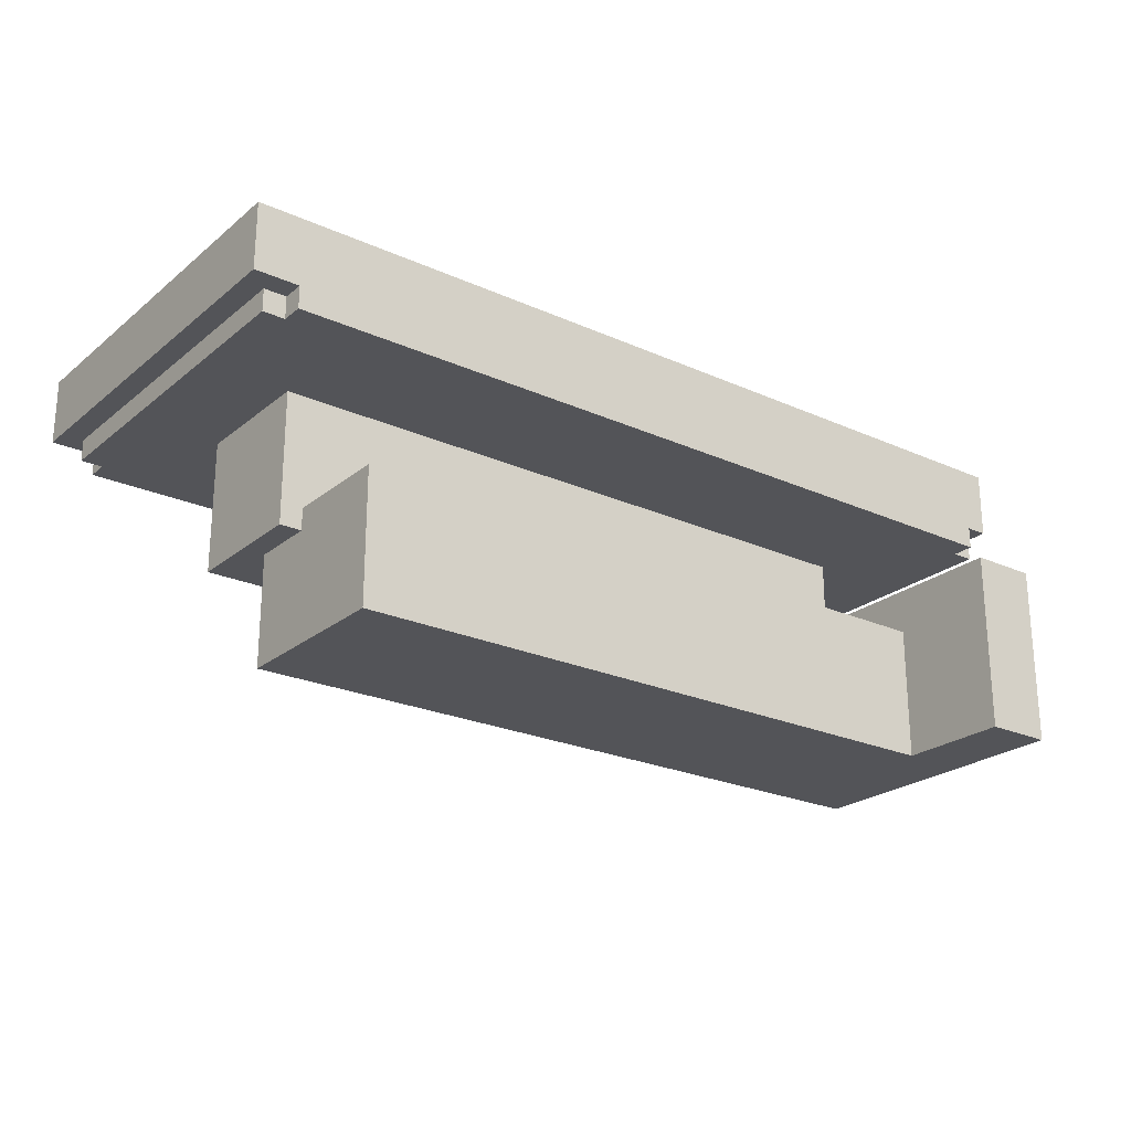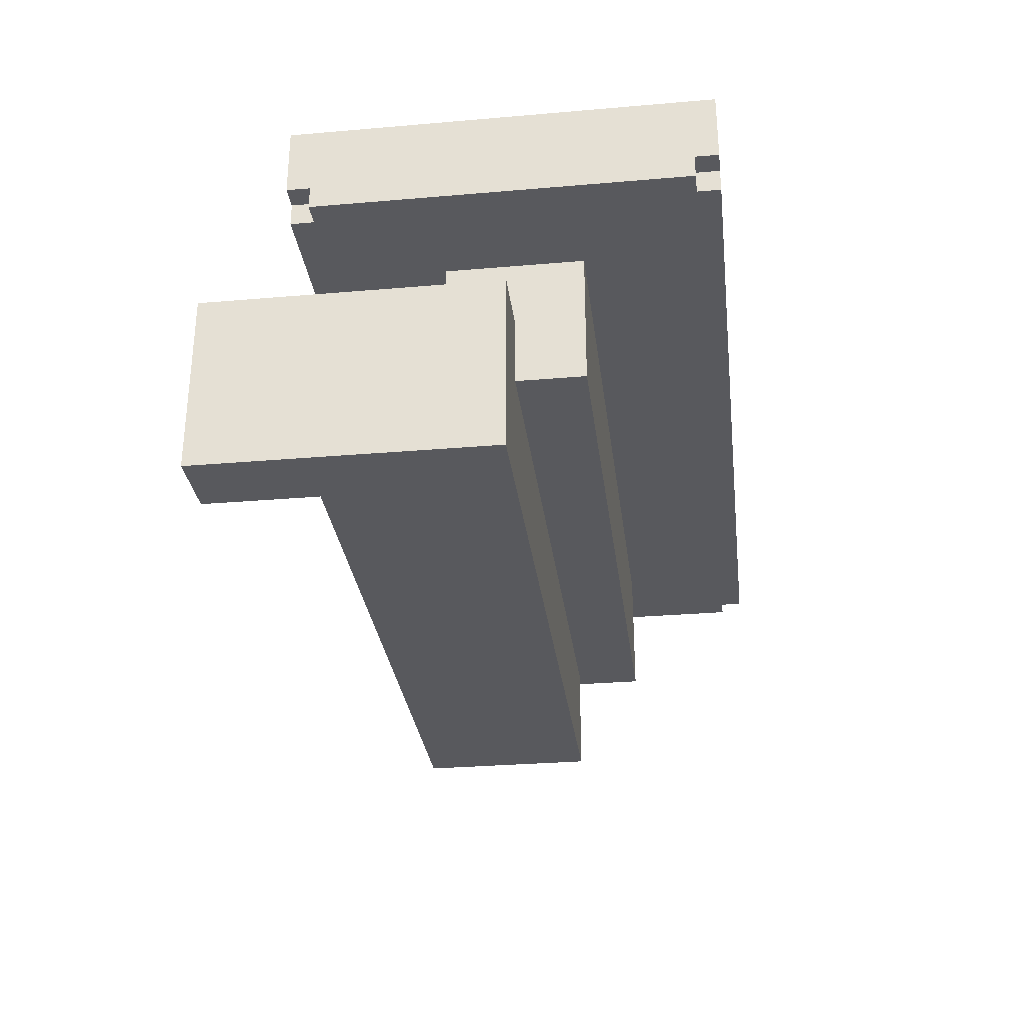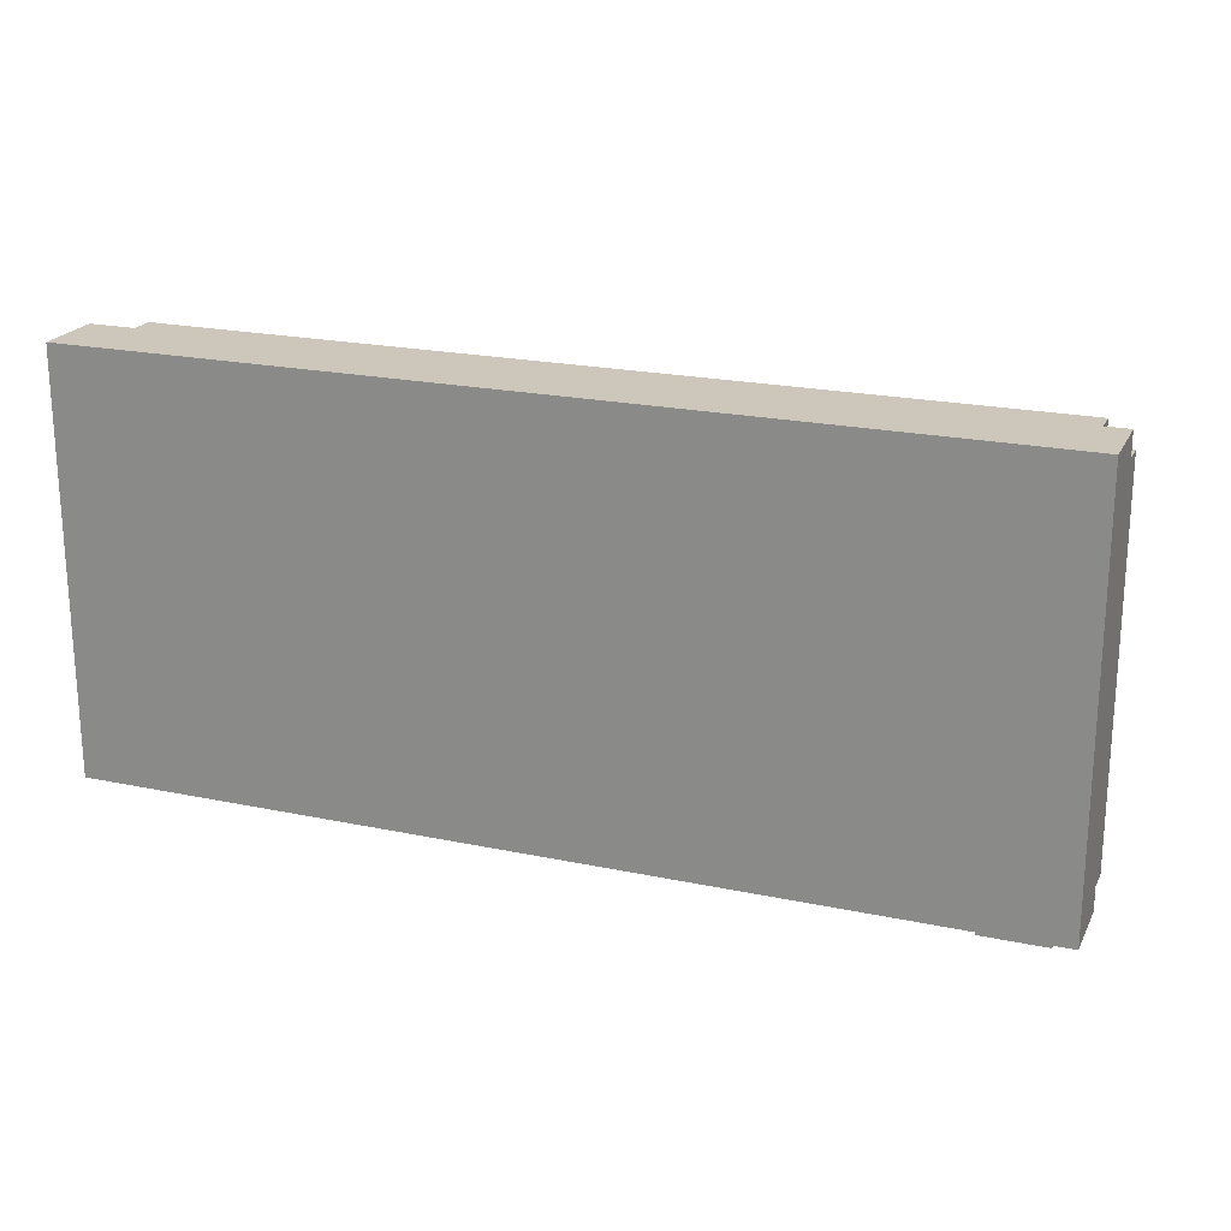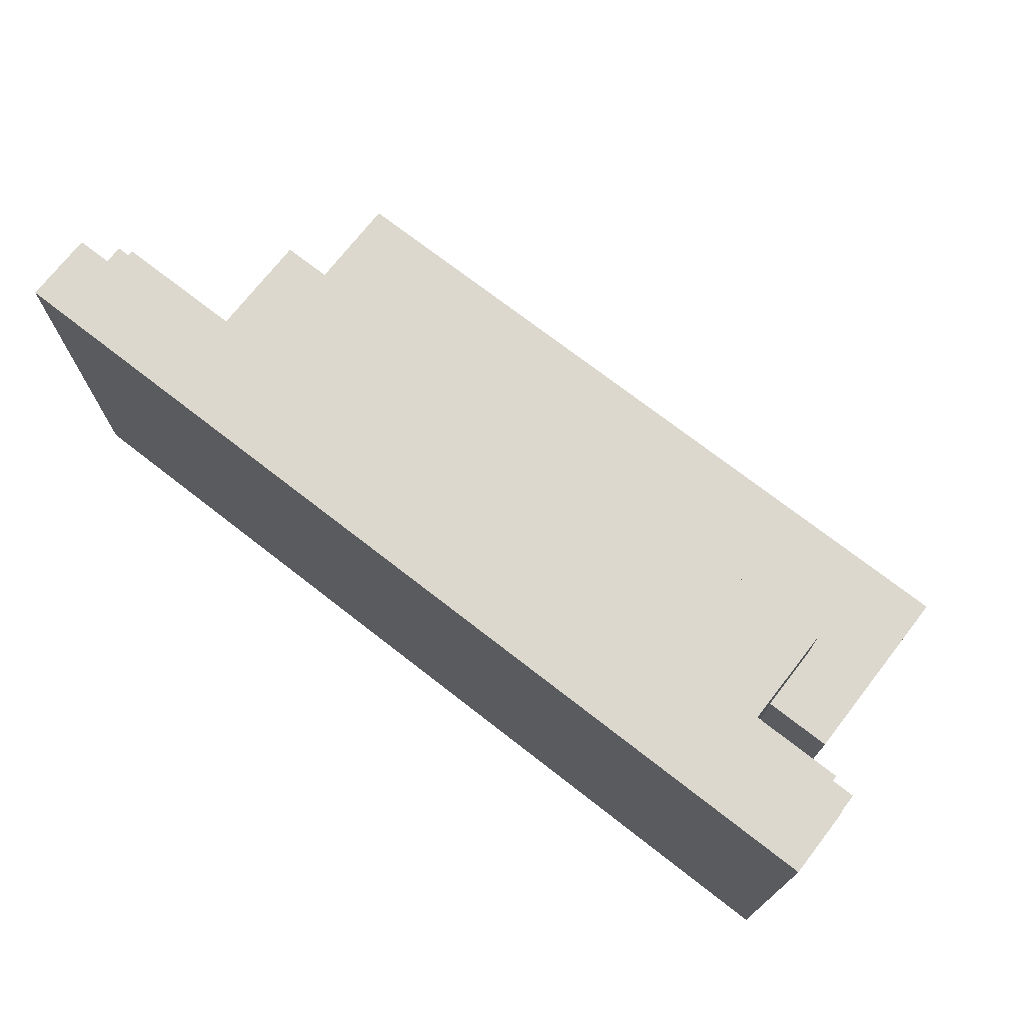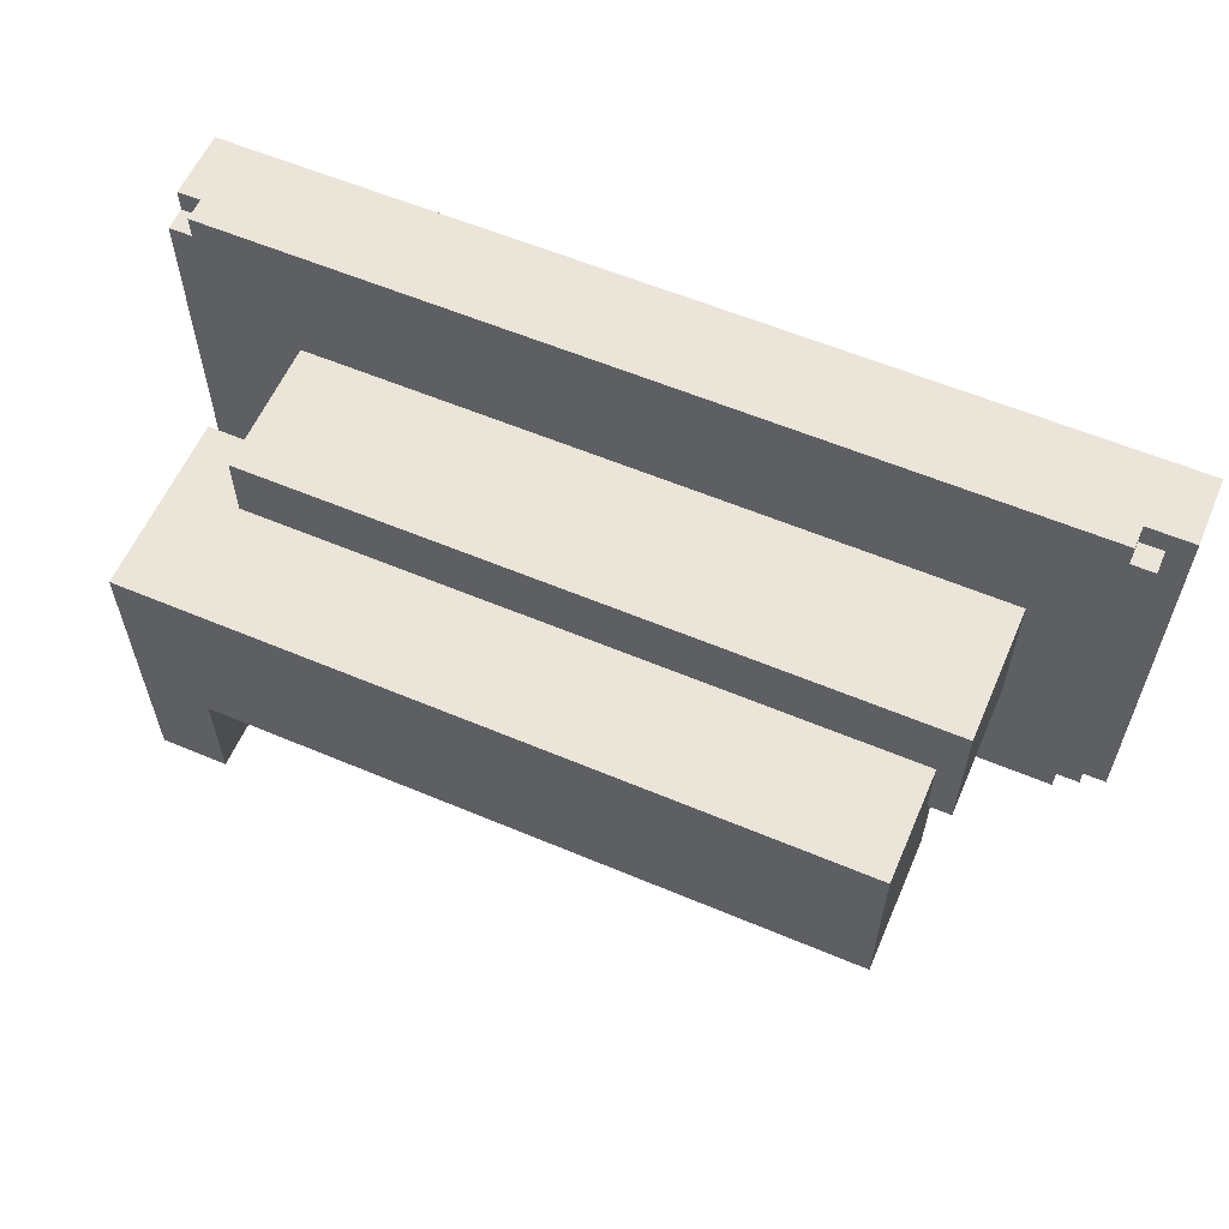
<metadata>
{"format":"obj","ext":"obj","renderer":"f3d","projection":"perspective","resolution":1024,"background":"white","views":[{"elev":-23.6,"azim":143.0,"up":"+Y"},{"elev":-30.2,"azim":-82.9,"up":"+Y"},{"elev":21.3,"azim":-159.4,"up":"+Z"},{"elev":72.5,"azim":-142.1,"up":"+Z"},{"elev":59.1,"azim":23.4,"up":"+Z"}]}
</metadata>
<code>
o
v -2 1.1 1.1
v -2 1.1 -0.5
v -2 1.2 1.2
v -2 1.2 1.1
v -2 1.2 -0.5
v -2 1.2 -0.6
v -2 1.3 1.2
v -2 1.3 -0.6
v -2 1.4 1.2
v -2 1.4 -0.6
v -2 1.5 1.2
v -2 1.5 -0.6
v -1.9 1.1 1.2
v -1.9 1.1 1.1
v -1.9 1.1 -0.5
v -1.9 1.1 -0.6
v -1.9 1.2 1.2
v -1.9 1.2 1.1
v -1.9 1.2 -0.5
v -1.9 1.2 -0.6
v -1.8 0 0.3
v -1.8 0 -1
v -1.8 0.8 0.3
v -1.8 0.8 -1
v -1.5 0.5 0.6
v -1.5 0.5 0.3
v -1.5 0.8 0.6
v -1.5 0.8 0.3
v -1.5 0.8 -1.192e-07
v -1.5 0.9 0.6
v -1.5 0.9 -1.192e-07
v -1.5 1 0.6
v -1.5 1 -1.192e-07
v -1.5 1.1 0.6
v -1.5 1.1 -1.192e-07
v -1.5 0 -0.5
v -1.5 0 -0.9
v -1.5 0 -1
v -1.5 0.2 -0.9
v -1.5 0.2 -1
v -1.5 0.6 -1.192e-07
v -1.5 0.6 -0.5
v -1.5 0.8 -1.192e-07
v -1.5 0.8 -1
v 1.4 0 0.3
v 1.4 0 -0.5
v 1.4 0.5 0.3
v 1.4 0.5 -1.192e-07
v 1.4 0.6 -1.192e-07
v 1.4 0.6 -0.5
v 1.5 0.5 0.6
v 1.5 0.5 -1.192e-07
v 1.5 0.8 0.6
v 1.5 0.8 -1.192e-07
v 1.5 0.9 0.6
v 1.5 0.9 -1.192e-07
v 1.5 1 0.6
v 1.5 1 -1.192e-07
v 1.5 1.1 0.6
v 1.5 1.1 -1.192e-07
v 1.8 1.1 1.2
v 1.8 1.1 1.1
v 1.8 1.1 -0.5
v 1.8 1.1 -0.6
v 1.8 1.2 1.2
v 1.8 1.2 1.1
v 1.8 1.2 -0.5
v 1.8 1.2 -0.6
v 1.9 1.1 1.1
v 1.9 1.1 -0.5
v 1.9 1.2 1.1
v 1.9 1.2 -0.5
v 2 1.2 1.2
v 2 1.2 -0.6
v 2 1.3 1.2
v 2 1.3 -0.6
v 2 1.4 1.2
v 2 1.4 -0.6
v 2 1.5 1.2
v 2 1.5 -0.6
v -2 1.2 1.2
v -2 1.3 1.2
v -2 1.4 1.2
v -2 1.5 1.2
v -1.9 1.1 1.2
v -1.9 1.2 1.2
v -0.7 1.4 1.2
v -0.7 1.5 1.2
v 0.7 1.4 1.2
v 0.7 1.5 1.2
v 1.6 1.4 1.2
v 1.6 1.5 1.2
v 1.8 1.1 1.2
v 1.8 1.2 1.2
v 2 1.2 1.2
v 2 1.3 1.2
v 2 1.4 1.2
v 2 1.5 1.2
v -2 1.1 1.1
v -2 1.2 1.1
v -1.9 1.1 1.1
v -1.9 1.2 1.1
v 1.8 1.1 1.1
v 1.8 1.2 1.1
v 1.9 1.1 1.1
v 1.9 1.2 1.1
v -1.5 0.5 0.6
v -1.5 0.8 0.6
v -1.5 0.9 0.6
v -1.5 1 0.6
v -1.5 1.1 0.6
v 1.5 0.5 0.6
v 1.5 0.8 0.6
v 1.5 0.9 0.6
v 1.5 1 0.6
v 1.5 1.1 0.6
v -1.8 0 0.3
v -1.8 0.8 0.3
v -1.5 0.5 0.3
v -1.5 0.8 0.3
v 1.4 0 0.3
v 1.4 0.5 0.3
v -1.5 0.6 -1.192e-07
v -1.5 0.8 -1.192e-07
v -1.5 0.9 -1.192e-07
v -1.5 1 -1.192e-07
v -1.5 1.1 -1.192e-07
v 1.4 0.5 -1.192e-07
v 1.4 0.6 -1.192e-07
v 1.5 0.5 -1.192e-07
v 1.5 0.8 -1.192e-07
v 1.5 0.9 -1.192e-07
v 1.5 1 -1.192e-07
v 1.5 1.1 -1.192e-07
v -2 1.1 -0.5
v -2 1.2 -0.5
v -1.9 1.1 -0.5
v -1.9 1.2 -0.5
v -1.5 0 -0.5
v -1.5 0.6 -0.5
v 1.4 0 -0.5
v 1.4 0.6 -0.5
v 1.8 1.1 -0.5
v 1.8 1.2 -0.5
v 1.9 1.1 -0.5
v 1.9 1.2 -0.5
v -2 1.2 -0.6
v -2 1.3 -0.6
v -2 1.4 -0.6
v -2 1.5 -0.6
v -1.9 1.1 -0.6
v -1.9 1.2 -0.6
v -1.5 1.4 -0.6
v -1.5 1.5 -0.6
v -0.5 1.4 -0.6
v -0.5 1.5 -0.6
v 2.384e-07 1.4 -0.6
v 2.384e-07 1.5 -0.6
v 1.8 1.1 -0.6
v 1.8 1.2 -0.6
v 2 1.2 -0.6
v 2 1.3 -0.6
v 2 1.4 -0.6
v 2 1.5 -0.6
v -1.8 0 -1
v -1.8 0.8 -1
v -1.6 0 -1
v -1.6 0.2 -1
v -1.5 0 -1
v -1.5 0.2 -1
v -1.5 0.8 -1
v -1.8 0 0.3
v 1.4 0 0.3
v -1.5 0 -0.5
v 1.4 0 -0.5
v -1.6 0 -0.9
v -1.5 0 -0.9
v -1.8 0 -1
v -1.6 0 -1
v -1.5 0 -1
v -1.5 0.5 0.6
v 1.5 0.5 0.6
v -1.5 0.5 0.3
v 1.4 0.5 0.3
v 1.4 0.5 -1.192e-07
v 1.5 0.5 -1.192e-07
v -1.9 1.1 1.2
v 1.8 1.1 1.2
v -2 1.1 1.1
v -1.9 1.1 1.1
v 1.8 1.1 1.1
v 1.9 1.1 1.1
v -1.5 1.1 0.6
v 1.5 1.1 0.6
v -1.5 1.1 -1.192e-07
v 1.5 1.1 -1.192e-07
v -2 1.1 -0.5
v -1.9 1.1 -0.5
v 1.8 1.1 -0.5
v 1.9 1.1 -0.5
v -1.9 1.1 -0.6
v 1.8 1.1 -0.6
v -2 1.2 1.2
v -1.9 1.2 1.2
v 1.8 1.2 1.2
v 2 1.2 1.2
v -2 1.2 1.1
v -1.9 1.2 1.1
v 1.8 1.2 1.1
v 1.9 1.2 1.1
v -2 1.2 -0.5
v -1.9 1.2 -0.5
v 1.8 1.2 -0.5
v 1.9 1.2 -0.5
v -2 1.2 -0.6
v -1.9 1.2 -0.6
v 1.8 1.2 -0.6
v 2 1.2 -0.6
v -1.5 0.6 -1.192e-07
v 1.4 0.6 -1.192e-07
v -1.5 0.6 -0.5
v 1.4 0.6 -0.5
v -1.8 0.8 0.3
v -1.5 0.8 0.3
v -1.5 0.8 -1.192e-07
v -1.8 0.8 -1
v -1.5 0.8 -1
v -2 1.5 1.2
v -0.7 1.5 1.2
v 0.7 1.5 1.2
v 1.6 1.5 1.2
v 2 1.5 1.2
v -0.8 1.5 1.1
v -0.7 1.5 1.1
v 1.5 1.5 1.1
v 1.6 1.5 1.1
v -1 1.5 1
v -0.8 1.5 1
v 0.6 1.5 1
v 0.7 1.5 1
v 1.4 1.5 1
v 1.5 1.5 1
v 0.5 1.5 0.9
v 0.6 1.5 0.9
v 1.3 1.5 0.8
v 1.4 1.5 0.8
v -1.1 1.5 0.7
v -1 1.5 0.7
v 0.3 1.5 0.7
v 0.5 1.5 0.7
v 1.2 1.5 0.7
v 1.3 1.5 0.7
v -1.2 1.5 0.6
v -1.1 1.5 0.6
v 1.1 1.5 0.6
v 1.2 1.5 0.6
v 1 1.5 0.5
v 1.1 1.5 0.5
v -1.3 1.5 0.4
v -1.2 1.5 0.4
v 0.2 1.5 0.4
v 0.3 1.5 0.4
v 0.9 1.5 0.4
v 1 1.5 0.4
v 0.1 1.5 0.3
v 0.2 1.5 0.3
v -1.5 1.5 0.2
v -1.3 1.5 0.2
v 2.384e-07 1.5 0.2
v 0.1 1.5 0.2
v 0.8 1.5 0.2
v 0.9 1.5 0.2
v -0.1 1.5 0.1
v 2.384e-07 1.5 0.1
v 0.7 1.5 0.1
v 0.8 1.5 0.1
v -1.6 1.5 -1.192e-07
v -1.5 1.5 -1.192e-07
v -0.2 1.5 -1.192e-07
v -0.1 1.5 -1.192e-07
v 0.6 1.5 -1.192e-07
v 0.7 1.5 -1.192e-07
v 0.5 1.5 -0.1
v 0.6 1.5 -0.1
v -0.3 1.5 -0.2
v -0.2 1.5 -0.2
v 0.4 1.5 -0.2
v 0.5 1.5 -0.2
v 0.2 1.5 -0.3
v 0.4 1.5 -0.3
v -0.4 1.5 -0.4
v -0.3 1.5 -0.4
v 0.1 1.5 -0.4
v 0.2 1.5 -0.4
v -1.6 1.5 -0.5
v -1.5 1.5 -0.5
v -0.5 1.5 -0.5
v -0.4 1.5 -0.5
v 2.384e-07 1.5 -0.5
v 0.1 1.5 -0.5
v -2 1.5 -0.6
v -1.5 1.5 -0.6
v -0.5 1.5 -0.6
v 2.384e-07 1.5 -0.6
v 2 1.5 -0.6
f 4 2 1
f 5 2 4
f 7 4 3
f 7 6 5
f 7 5 4
f 8 6 7
f 9 8 7
f 10 8 9
f 11 10 9
f 12 10 11
f 17 14 13
f 18 14 17
f 19 16 15
f 20 16 19
f 23 22 21
f 24 22 23
f 27 26 25
f 28 26 27
f 30 28 27
f 30 29 28
f 31 29 30
f 32 31 30
f 33 31 32
f 34 33 32
f 35 33 34
f 36 37 39
f 37 38 39
f 39 38 40
f 36 39 42
f 39 40 42
f 41 42 43
f 42 40 44
f 43 42 44
f 45 46 47
f 47 46 48
f 48 46 49
f 49 46 50
f 51 52 53
f 53 52 54
f 53 54 55
f 55 54 56
f 55 56 57
f 57 56 58
f 57 58 59
f 59 58 60
f 61 62 65
f 65 62 66
f 63 64 67
f 67 64 68
f 69 70 71
f 71 70 72
f 73 74 75
f 75 74 76
f 75 76 77
f 77 76 78
f 77 78 79
f 79 78 80
f 86 82 81
f 87 84 83
f 87 83 82
f 88 84 87
f 89 87 82
f 89 88 87
f 90 88 89
f 91 89 82
f 91 90 89
f 92 90 91
f 93 86 85
f 94 82 86
f 94 86 93
f 95 82 94
f 96 91 82
f 96 82 95
f 97 92 91
f 97 91 96
f 98 92 97
f 101 100 99
f 102 100 101
f 105 104 103
f 106 104 105
f 112 108 107
f 113 109 108
f 113 108 112
f 114 110 109
f 114 109 113
f 115 111 110
f 115 110 114
f 116 111 115
f 119 118 117
f 120 118 119
f 121 119 117
f 122 119 121
f 123 124 129
f 128 129 130
f 124 125 131
f 130 129 131
f 129 124 131
f 125 126 132
f 131 125 132
f 126 127 133
f 132 126 133
f 133 127 134
f 135 136 137
f 137 136 138
f 139 140 141
f 141 140 142
f 143 144 145
f 145 144 146
f 147 148 152
f 149 150 153
f 148 149 153
f 153 150 154
f 148 153 155
f 153 154 155
f 155 154 156
f 148 155 157
f 155 156 157
f 157 156 158
f 151 152 159
f 152 148 160
f 159 152 160
f 160 148 161
f 148 157 162
f 161 148 162
f 157 158 163
f 162 157 163
f 163 158 164
f 165 166 167
f 167 166 168
f 167 168 169
f 168 166 170
f 169 168 170
f 170 166 171
f 174 173 172
f 175 173 174
f 176 174 172
f 177 174 176
f 178 176 172
f 179 177 176
f 179 176 178
f 180 177 179
f 183 182 181
f 184 182 183
f 185 182 184
f 186 182 185
f 190 188 187
f 191 188 190
f 193 190 189
f 193 192 191
f 193 191 190
f 194 192 193
f 195 193 189
f 196 192 194
f 197 195 189
f 197 196 195
f 198 196 197
f 199 192 196
f 199 196 198
f 200 192 199
f 201 199 198
f 202 199 201
f 207 204 203
f 208 204 207
f 209 206 205
f 210 206 209
f 214 206 210
f 215 212 211
f 216 212 215
f 217 214 213
f 218 206 214
f 218 214 217
f 219 220 221
f 221 220 222
f 223 224 225
f 223 225 226
f 226 225 227
f 228 229 233
f 229 230 234
f 233 229 234
f 230 231 235
f 231 232 236
f 235 231 236
f 228 233 237
f 233 234 238
f 237 233 238
f 234 230 239
f 238 234 239
f 230 235 240
f 239 230 240
f 240 235 241
f 235 236 242
f 241 235 242
f 238 239 243
f 237 238 243
f 240 241 244
f 243 239 244
f 239 240 244
f 243 244 245
f 244 241 245
f 241 242 246
f 245 241 246
f 228 237 247
f 237 243 248
f 247 237 248
f 248 243 249
f 243 245 250
f 249 243 250
f 250 245 251
f 245 246 252
f 251 245 252
f 228 247 253
f 248 249 254
f 253 247 254
f 247 248 254
f 250 251 255
f 249 250 255
f 251 252 256
f 255 251 256
f 249 255 257
f 255 256 258
f 257 255 258
f 228 253 259
f 253 254 260
f 259 253 260
f 254 249 261
f 260 254 261
f 249 257 262
f 261 249 262
f 262 257 263
f 257 258 264
f 263 257 264
f 259 260 265
f 260 261 265
f 262 263 266
f 265 261 266
f 261 262 266
f 228 259 267
f 259 265 268
f 267 259 268
f 268 265 269
f 265 266 270
f 269 265 270
f 266 263 271
f 270 266 271
f 263 264 272
f 271 263 272
f 268 269 273
f 267 268 273
f 269 270 274
f 273 269 274
f 270 271 274
f 274 271 275
f 271 272 276
f 275 271 276
f 228 267 277
f 267 273 278
f 277 267 278
f 278 273 279
f 274 275 280
f 279 273 280
f 273 274 280
f 280 275 281
f 275 276 282
f 281 275 282
f 280 281 283
f 279 280 283
f 281 282 284
f 283 281 284
f 278 279 285
f 277 278 285
f 279 283 286
f 285 279 286
f 286 283 287
f 283 284 288
f 287 283 288
f 286 287 289
f 285 286 289
f 287 288 290
f 289 287 290
f 277 285 291
f 285 289 292
f 291 285 292
f 292 289 293
f 289 290 294
f 293 289 294
f 228 277 295
f 277 291 295
f 295 291 296
f 296 291 297
f 292 293 298
f 297 291 298
f 291 292 298
f 298 293 299
f 293 294 300
f 299 293 300
f 295 296 301
f 228 295 301
f 296 297 302
f 301 296 302
f 298 299 303
f 302 297 303
f 297 298 303
f 299 300 304
f 303 299 304
f 242 236 305
f 304 300 305
f 236 232 305
f 258 256 305
f 300 294 305
f 246 242 305
f 252 246 305
f 290 288 305
f 282 276 305
f 288 284 305
f 272 264 305
f 276 272 305
f 284 282 305
f 294 290 305
f 256 252 305
f 264 258 305

</code>
